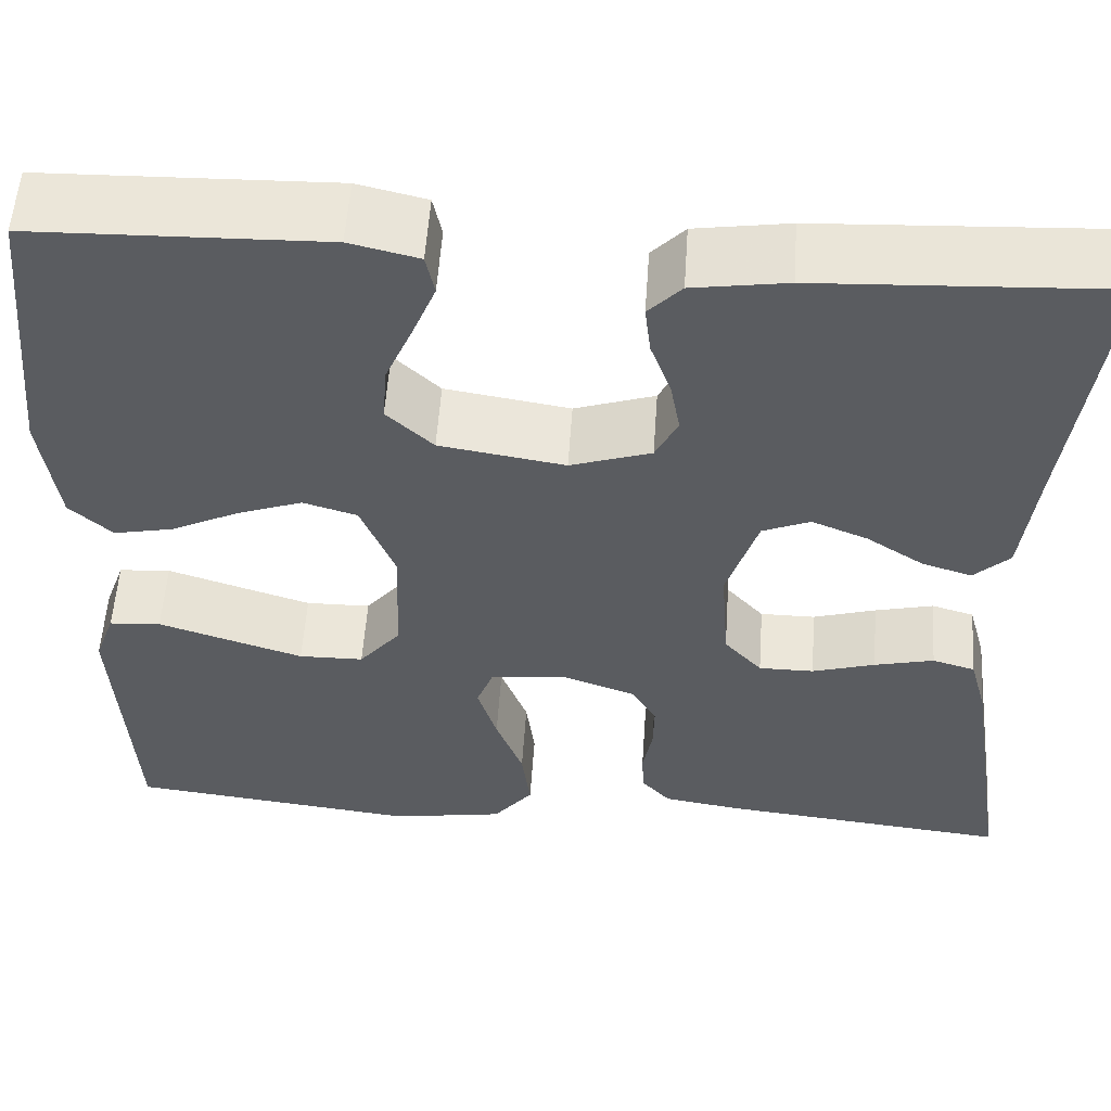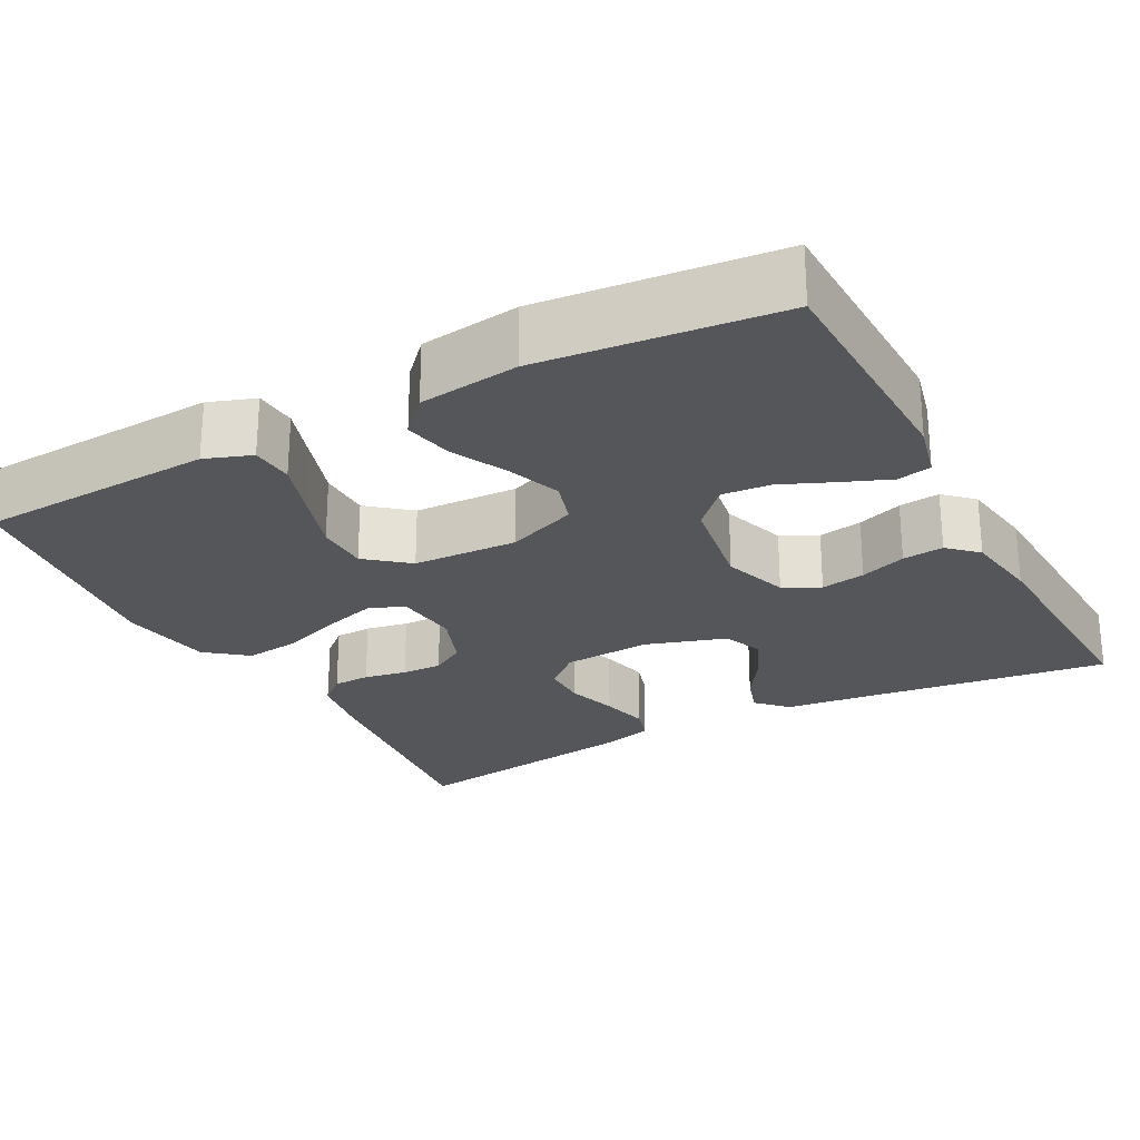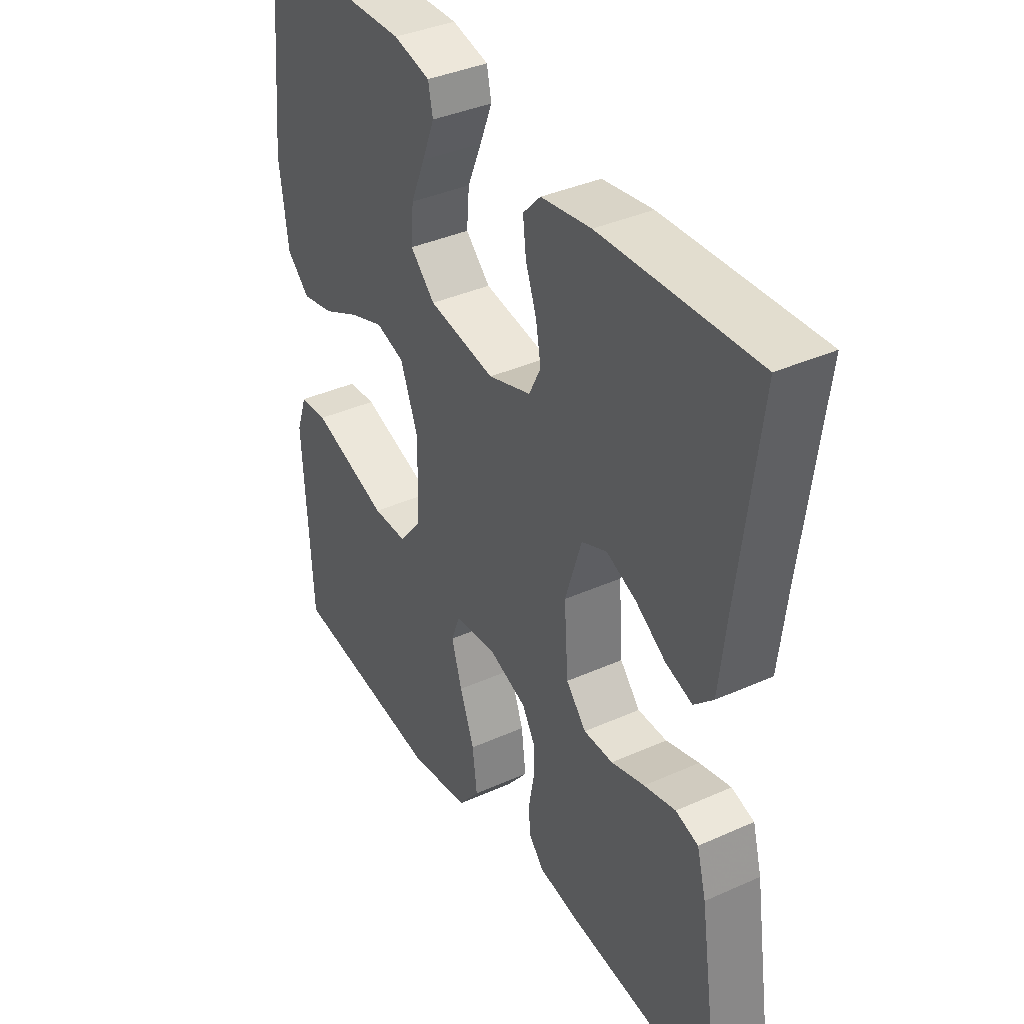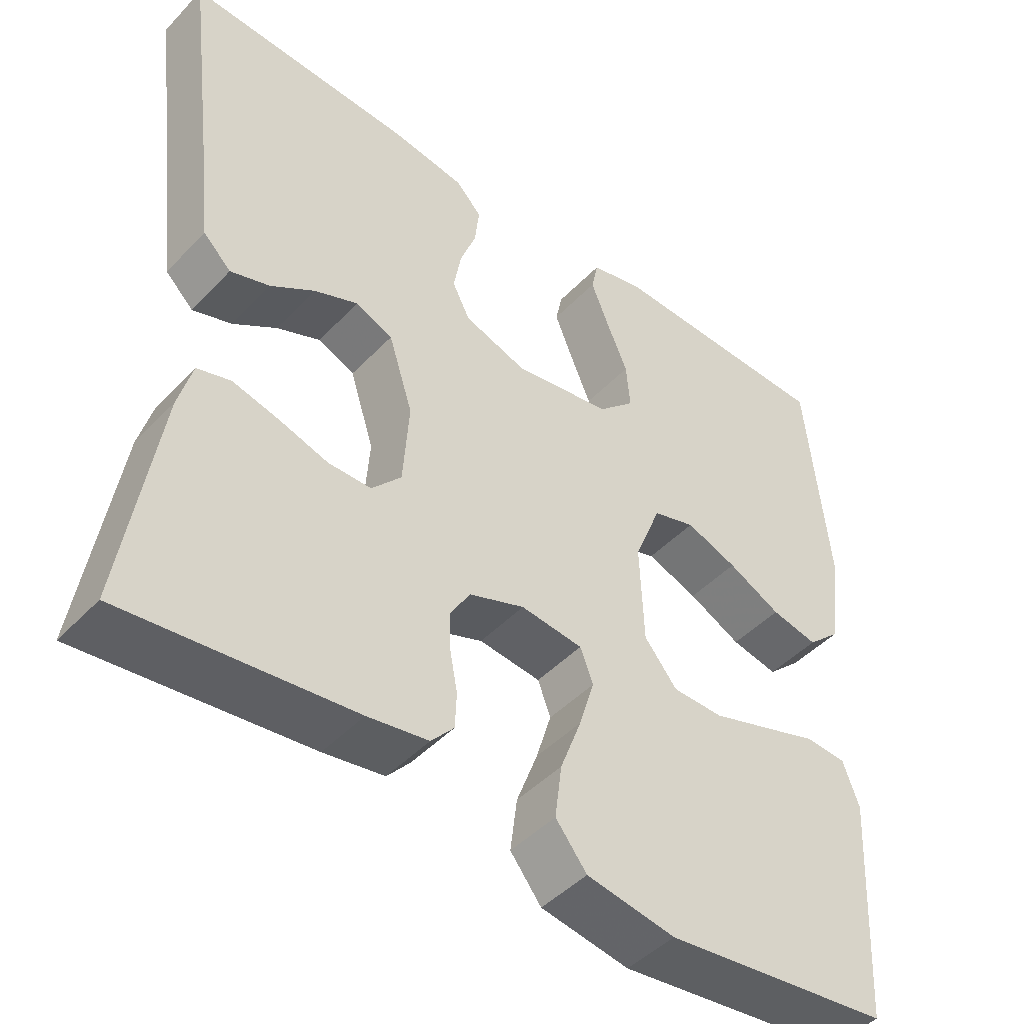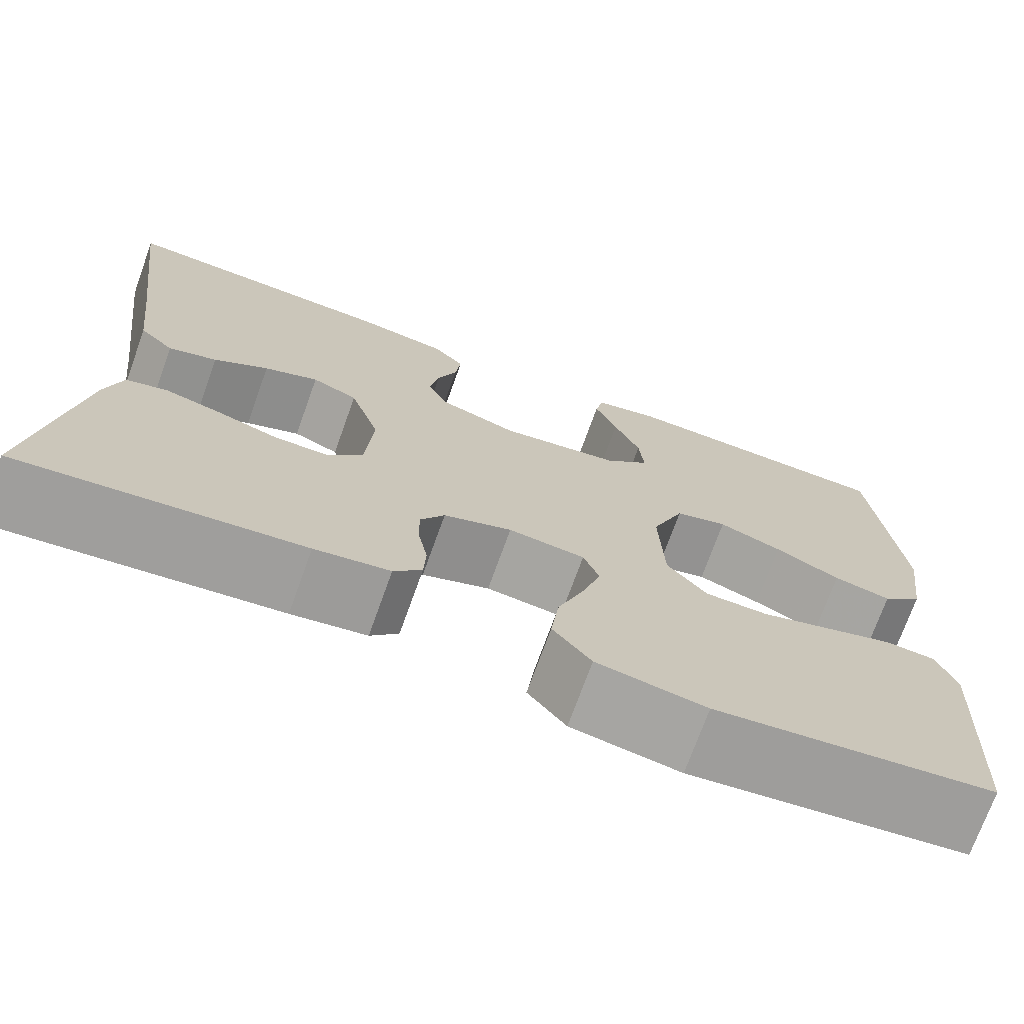
<metadata>
{"format":"obj","ext":"obj","renderer":"f3d","projection":"perspective","resolution":1024,"background":"white","views":[{"elev":55.6,"azim":3.9,"up":"+Z"},{"elev":-25.1,"azim":-62.1,"up":"+Y"},{"elev":37.9,"azim":60.3,"up":"+Z"},{"elev":-46.0,"azim":139.6,"up":"+Z"},{"elev":-72.6,"azim":160.2,"up":"+Z"}]}
</metadata>
<code>
v 0.5 0.07 0.5
v 0.462 0.07 0.2
v 0.448 0.07 0.079
v 0.411 0.07 0.043
v 0.359 0.07 0.06
v 0.301 0.07 0.098
v 0.243 0.07 0.122
v 0.194 0.07 0.101
v 0.162 0.07 0
v 0.17 0.07 -0.112
v 0.209 0.07 -0.156
v 0.266 0.07 -0.156
v 0.331 0.07 -0.136
v 0.392 0.07 -0.121
v 0.436 0.07 -0.134
v 0.454 0.07 -0.2
v 0.5 0.07 -0.5
v 0.2 0.07 -0.467
v 0.12 0.07 -0.454
v 0.09 0.07 -0.42
v 0.088 0.07 -0.373
v 0.098 0.07 -0.319
v 0.099 0.07 -0.268
v 0.073 0.07 -0.225
v 0 0.07 -0.198
v -0.082 0.07 -0.207
v -0.099 0.07 -0.252
v -0.079 0.07 -0.318
v -0.051 0.07 -0.393
v -0.042 0.07 -0.464
v -0.083 0.07 -0.516
v -0.2 0.07 -0.536
v -0.5 0.07 -0.5
v -0.517 0.07 -0.2
v -0.496 0.07 -0.141
v -0.442 0.07 -0.137
v -0.369 0.07 -0.161
v -0.292 0.07 -0.186
v -0.225 0.07 -0.185
v -0.182 0.07 -0.132
v -0.177 0.07 0
v -0.212 0.07 0.089
v -0.268 0.07 0.106
v -0.336 0.07 0.081
v -0.406 0.07 0.046
v -0.468 0.07 0.033
v -0.512 0.07 0.074
v -0.529 0.07 0.2
v -0.5 0.07 0.5
v -0.2 0.07 0.508
v -0.129 0.07 0.491
v -0.12 0.07 0.448
v -0.144 0.07 0.388
v -0.172 0.07 0.322
v -0.177 0.07 0.261
v -0.129 0.07 0.215
v 0 0.07 0.194
v 0.083 0.07 0.222
v 0.106 0.07 0.268
v 0.096 0.07 0.324
v 0.075 0.07 0.382
v 0.069 0.07 0.434
v 0.103 0.07 0.47
v 0.2 0.07 0.485
v 0.5 0 0.5
v 0.462 0 0.2
v 0.448 0 0.079
v 0.411 0 0.043
v 0.359 0 0.06
v 0.301 0 0.098
v 0.243 0 0.122
v 0.194 0 0.101
v 0.162 0 0
v 0.17 0 -0.112
v 0.209 0 -0.156
v 0.266 0 -0.156
v 0.331 0 -0.136
v 0.392 0 -0.121
v 0.436 0 -0.134
v 0.454 0 -0.2
v 0.5 0 -0.5
v 0.2 0 -0.467
v 0.12 0 -0.454
v 0.09 0 -0.42
v 0.088 0 -0.373
v 0.098 0 -0.319
v 0.099 0 -0.268
v 0.073 0 -0.225
v 0 0 -0.198
v -0.082 0 -0.207
v -0.099 0 -0.252
v -0.079 0 -0.318
v -0.051 0 -0.393
v -0.042 0 -0.464
v -0.083 0 -0.516
v -0.2 0 -0.536
v -0.5 0 -0.5
v -0.517 0 -0.2
v -0.496 0 -0.141
v -0.442 0 -0.137
v -0.369 0 -0.161
v -0.292 0 -0.186
v -0.225 0 -0.185
v -0.182 0 -0.132
v -0.177 0 0
v -0.212 0 0.089
v -0.268 0 0.106
v -0.336 0 0.081
v -0.406 0 0.046
v -0.468 0 0.033
v -0.512 0 0.074
v -0.529 0 0.2
v -0.5 0 0.5
v -0.2 0 0.508
v -0.129 0 0.491
v -0.12 0 0.448
v -0.144 0 0.388
v -0.172 0 0.322
v -0.177 0 0.261
v -0.129 0 0.215
v 0 0 0.194
v 0.083 0 0.222
v 0.106 0 0.268
v 0.096 0 0.324
v 0.075 0 0.382
v 0.069 0 0.434
v 0.103 0 0.47
v 0.2 0 0.485
f 64 1 2
f 63 64 2
f 62 63 2
f 61 62 2
f 60 61 2
f 4 5 6
f 3 4 6
f 2 3 6
f 60 2 6
f 59 60 6
f 58 59 6 7
f 57 58 7 8
f 56 57 8 9
f 52 53 54
f 51 52 54
f 50 51 54
f 49 50 54
f 48 49 54
f 47 48 54
f 46 47 54
f 45 46 54
f 44 45 54
f 43 44 54 55
f 42 43 55 56
f 35 36 37
f 34 35 37
f 33 34 37
f 32 33 37
f 31 32 37
f 30 31 37
f 29 30 37
f 28 29 37
f 27 28 37 38
f 26 27 38 39
f 20 21 22
f 19 20 22
f 18 19 22
f 17 18 22
f 16 17 22
f 15 16 22
f 14 15 22
f 13 14 22
f 12 13 22
f 11 12 22 23
f 10 11 23 24
f 10 24 25
f 9 10 25
f 56 9 25
f 42 56 25
f 41 42 25
f 40 41 25 26
f 26 39 40
f 66 65 128
f 66 128 127
f 66 127 126
f 66 126 125
f 66 125 124
f 70 69 68
f 70 68 67
f 70 67 66
f 70 66 124
f 70 124 123
f 71 70 123 122
f 72 71 122 121
f 73 72 121 120
f 118 117 116
f 118 116 115
f 118 115 114
f 118 114 113
f 118 113 112
f 118 112 111
f 118 111 110
f 118 110 109
f 118 109 108
f 119 118 108 107
f 120 119 107 106
f 101 100 99
f 101 99 98
f 101 98 97
f 101 97 96
f 101 96 95
f 101 95 94
f 101 94 93
f 101 93 92
f 102 101 92 91
f 103 102 91 90
f 86 85 84
f 86 84 83
f 86 83 82
f 86 82 81
f 86 81 80
f 86 80 79
f 86 79 78
f 86 78 77
f 86 77 76
f 87 86 76 75
f 88 87 75 74
f 89 88 74
f 89 74 73
f 89 73 120
f 89 120 106
f 89 106 105
f 90 89 105 104
f 104 103 90
f 1 65 66 2
f 2 66 67 3
f 3 67 68 4
f 4 68 69 5
f 5 69 70 6
f 6 70 71 7
f 7 71 72 8
f 8 72 73 9
f 9 73 74 10
f 10 74 75 11
f 11 75 76 12
f 12 76 77 13
f 13 77 78 14
f 14 78 79 15
f 15 79 80 16
f 16 80 81 17
f 17 81 82 18
f 18 82 83 19
f 19 83 84 20
f 20 84 85 21
f 21 85 86 22
f 22 86 87 23
f 23 87 88 24
f 24 88 89 25
f 25 89 90 26
f 26 90 91 27
f 27 91 92 28
f 28 92 93 29
f 29 93 94 30
f 30 94 95 31
f 31 95 96 32
f 32 96 97 33
f 33 97 98 34
f 34 98 99 35
f 35 99 100 36
f 36 100 101 37
f 37 101 102 38
f 38 102 103 39
f 39 103 104 40
f 40 104 105 41
f 41 105 106 42
f 42 106 107 43
f 43 107 108 44
f 44 108 109 45
f 45 109 110 46
f 46 110 111 47
f 47 111 112 48
f 48 112 113 49
f 49 113 114 50
f 50 114 115 51
f 51 115 116 52
f 52 116 117 53
f 53 117 118 54
f 54 118 119 55
f 55 119 120 56
f 56 120 121 57
f 57 121 122 58
f 58 122 123 59
f 59 123 124 60
f 60 124 125 61
f 61 125 126 62
f 62 126 127 63
f 63 127 128 64
f 64 128 65 1

</code>
